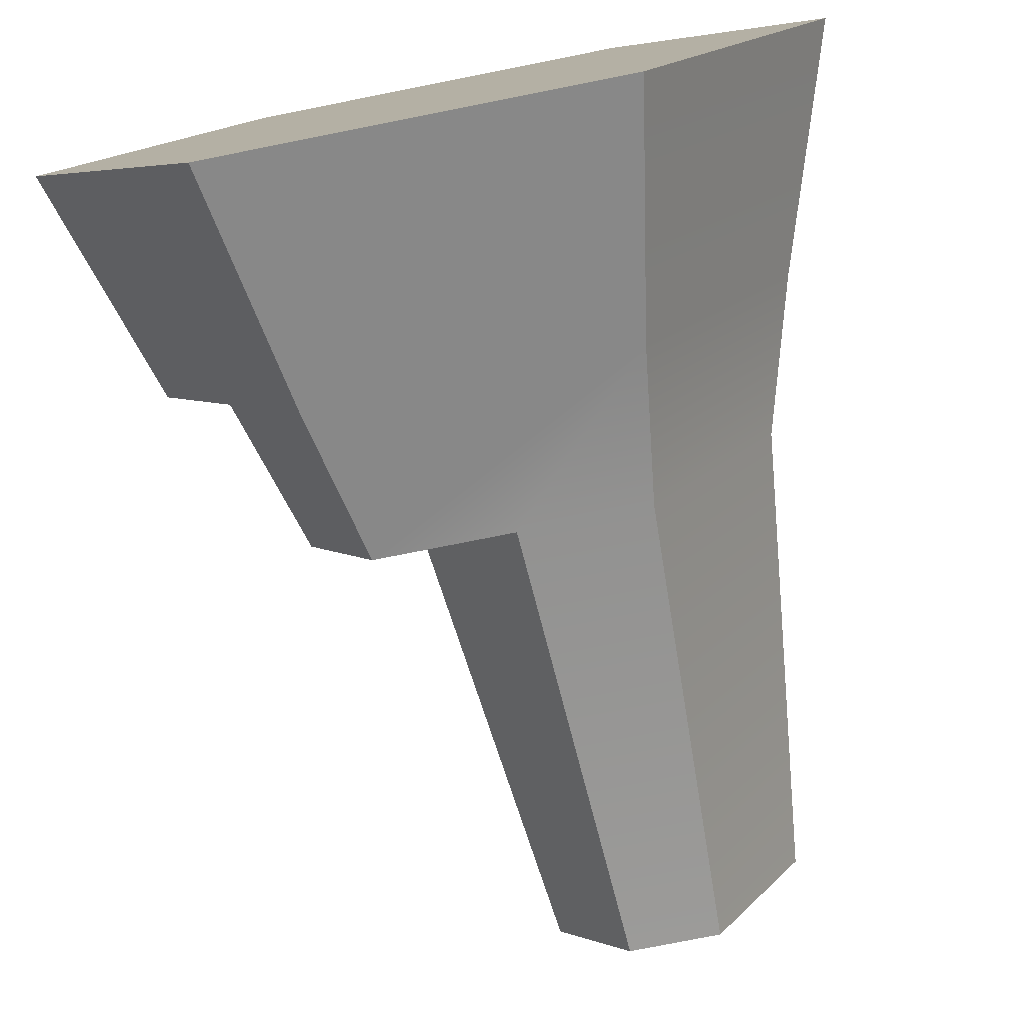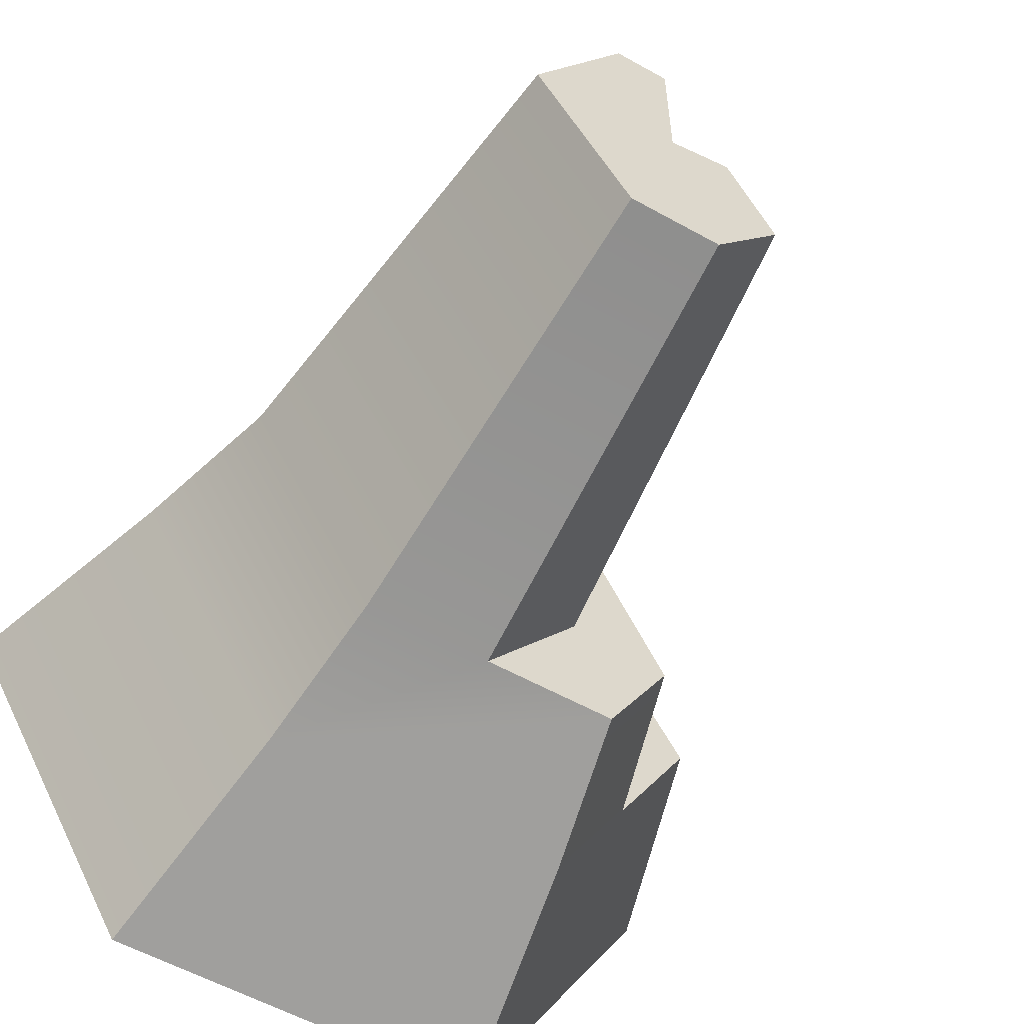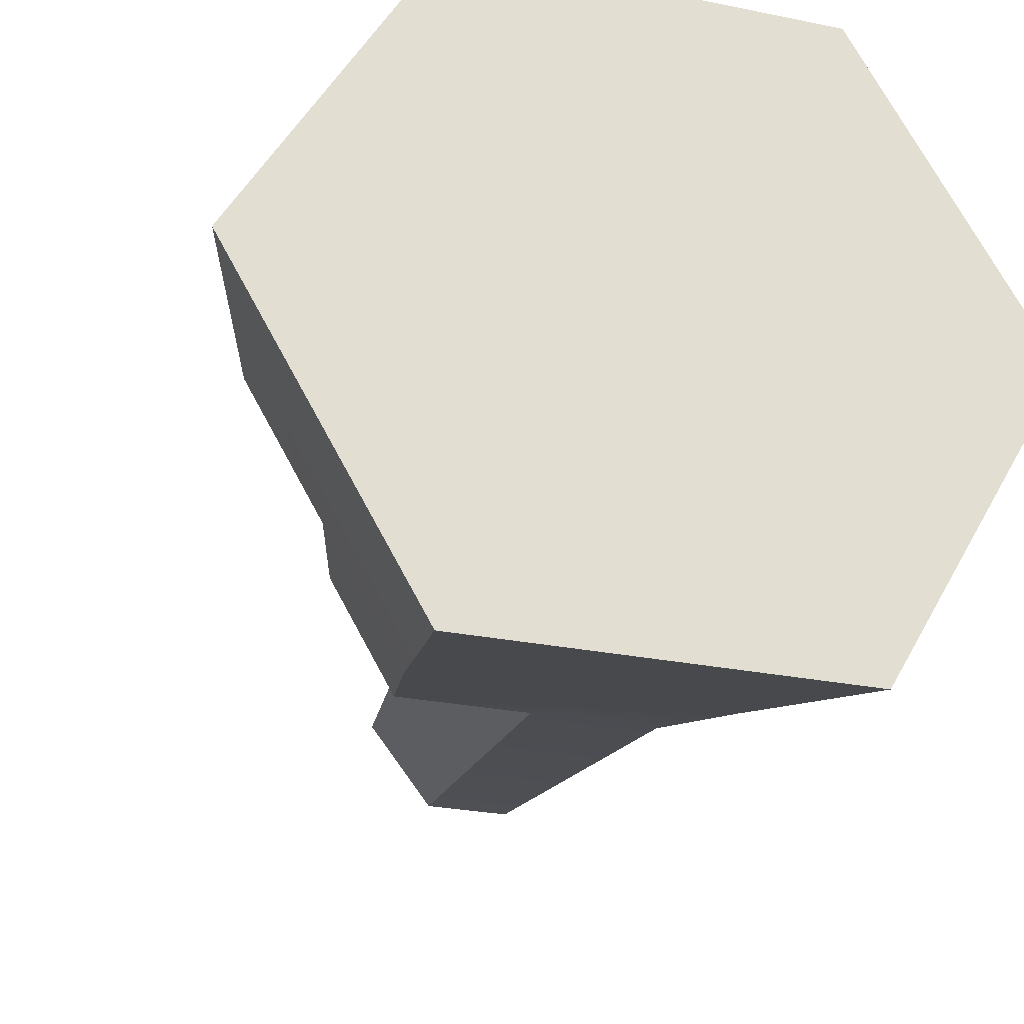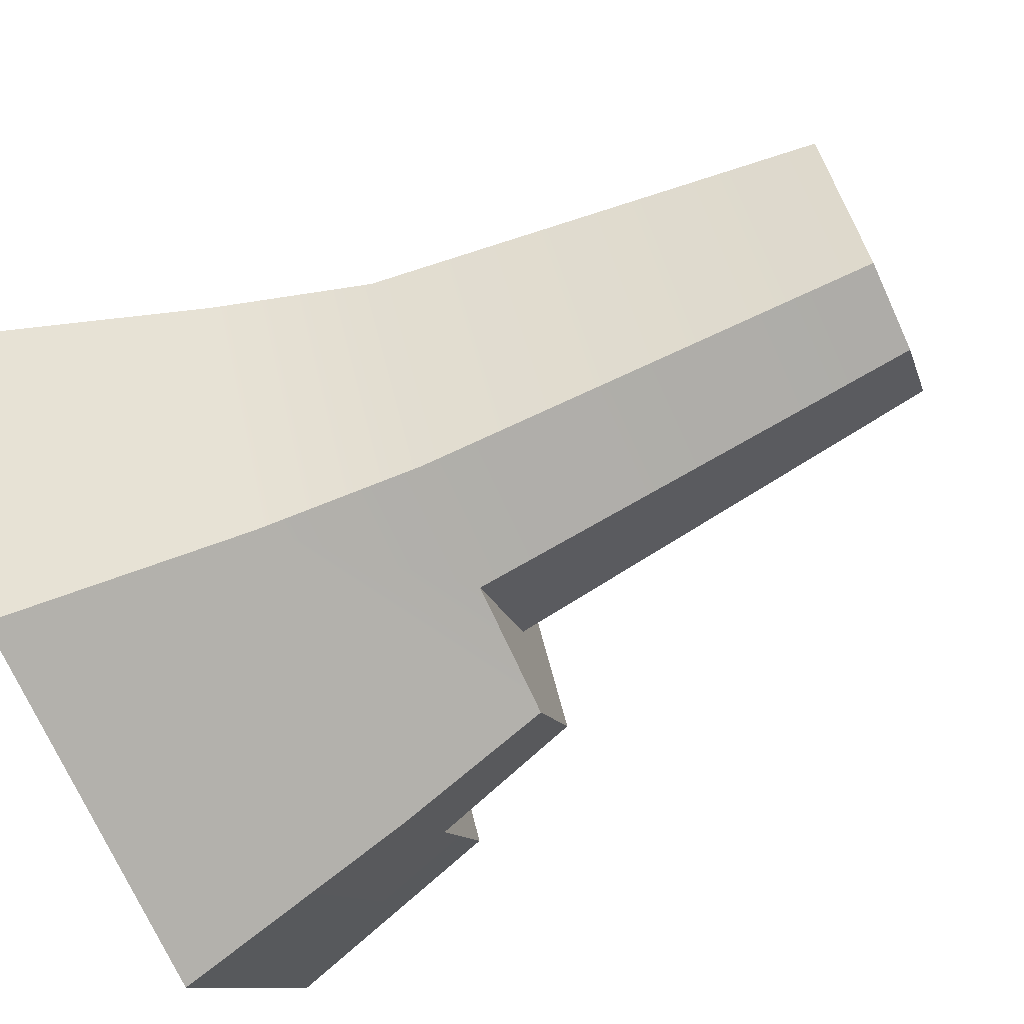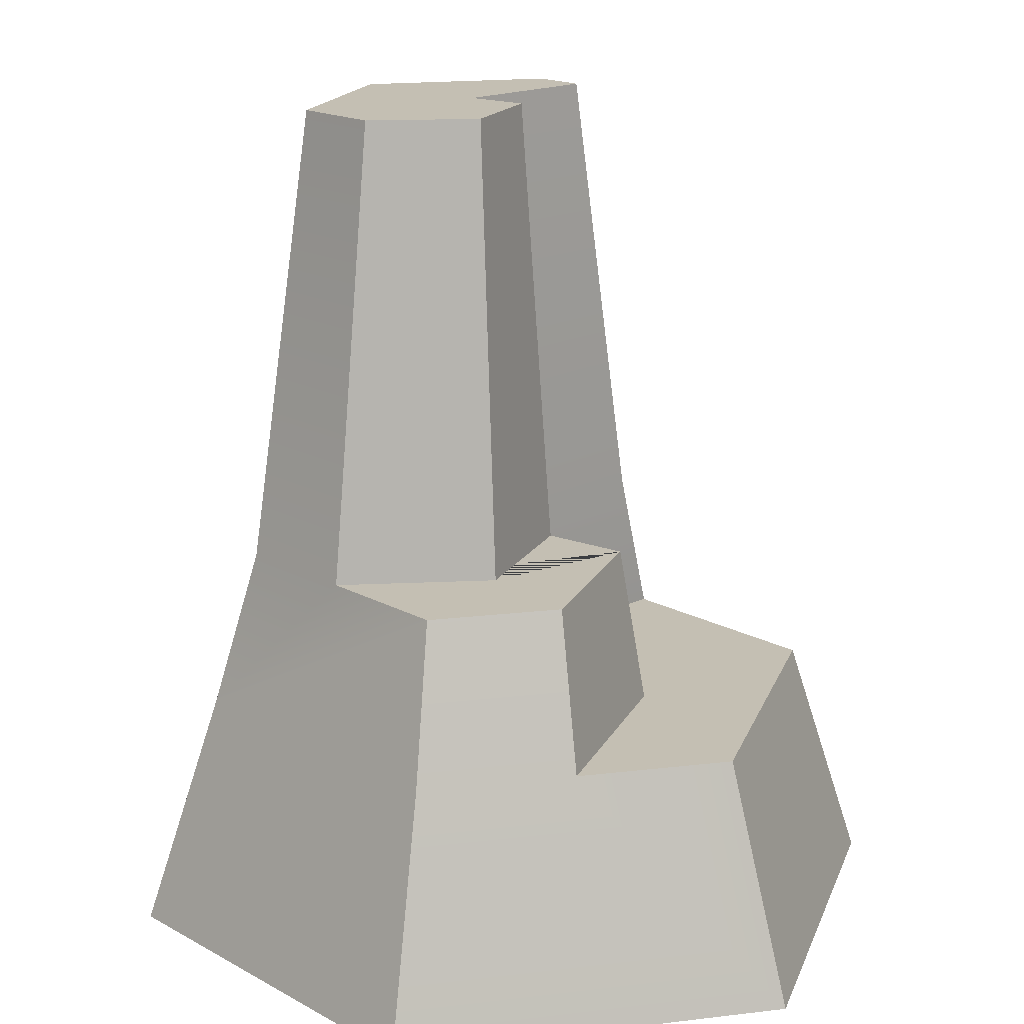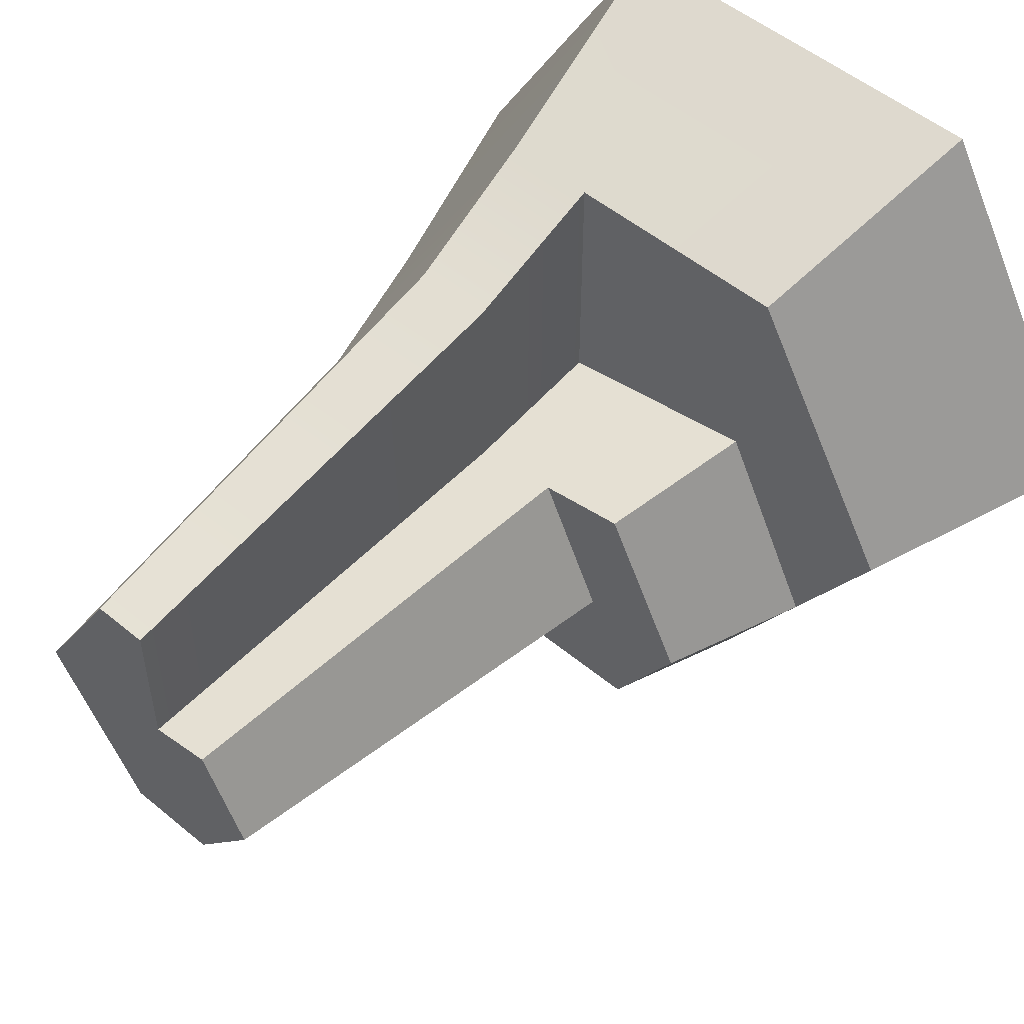
<metadata>
{"format":"obj","ext":"obj","renderer":"f3d","projection":"perspective","resolution":1024,"background":"white","views":[{"elev":-78.1,"azim":-168.8,"up":"+Y"},{"elev":-57.2,"azim":-30.1,"up":"+Y"},{"elev":-27.1,"azim":162.5,"up":"+Y"},{"elev":-72.8,"azim":-65.4,"up":"+Y"},{"elev":17.9,"azim":46.8,"up":"+Z"},{"elev":52.6,"azim":41.6,"up":"+Y"}]}
</metadata>
<code>
o Mesh1_Tall_Rock_3_Model
v -3.384 -6 -4.176
v -2.611 -4.661 0.5275
v -5.702 0.6925 0.5275
v -7.247 0.6925 -4.176
v 4.344 -6 -4.176
v 3.571 -4.661 0.5275
v 8.208 0.6925 -4.176
v 4.344 7.385 -4.176
v -3.384 7.385 -4.176
v 3.571 6.046 0.5275
v 6.662 0.6925 0.5275
v -0.8475 6.046 0.5275
v -2.611 6.046 0.5275
v -0.8475 1.105 0.5275
v 3.201 1.847 0.5275
v 5.117 -1.984 0.5275
v -0.7587 5.19 3.551
v -0.7587 1.039 3.551
v -2.24 5.19 3.551
v -1.965 3.841 12.37
v -0.9281 3.841 12.37
v -1.965 -2.455 12.37
v -0.1996 -2.455 12.37
v 1.136 -0.738 12.37
v 0.2621 1.153 12.37
v -0.9281 0.9351 12.37
v -3.782 0.6925 12.37
v -2.24 -3.805 3.551
v 0.2821 -3.805 3.551
v 2.953 -3.805 3.551
v 4.251 -1.556 3.551
v 2.642 1.662 3.551
v 0.9416 1.351 3.551
v 2.19 -1.351 3.551
v -4.836 0.6925 3.551
g Mesh1_Tall_Rock_3_Model_Mesh1_Tall_Rock_3_Model_Stone
f 1 2 3 4
f 1 5 6 2
f 7 8 9 4 1 5
f 8 10 11 7
f 12 10 8 9 13
f 10 12 14 15 16 11
f 12 17 18 14
f 19 17 12 13
f 20 21 17 19
f 22 23 24 25 26 21 20 27
f 28 29 23 22
f 2 6 30 29 28
f 16 31 30 6
f 15 32 31 16
f 33 32 15 14 18
f 32 33 34 29 30 31
f 33 25 24 34
f 26 25 33 18
f 17 21 26 18
f 34 24 23 29
f 7 11 16 6 5
f 2 28 35 3
f 28 22 27 35
f 35 27 20 19
f 3 35 19 13
f 4 3 13 9

</code>
